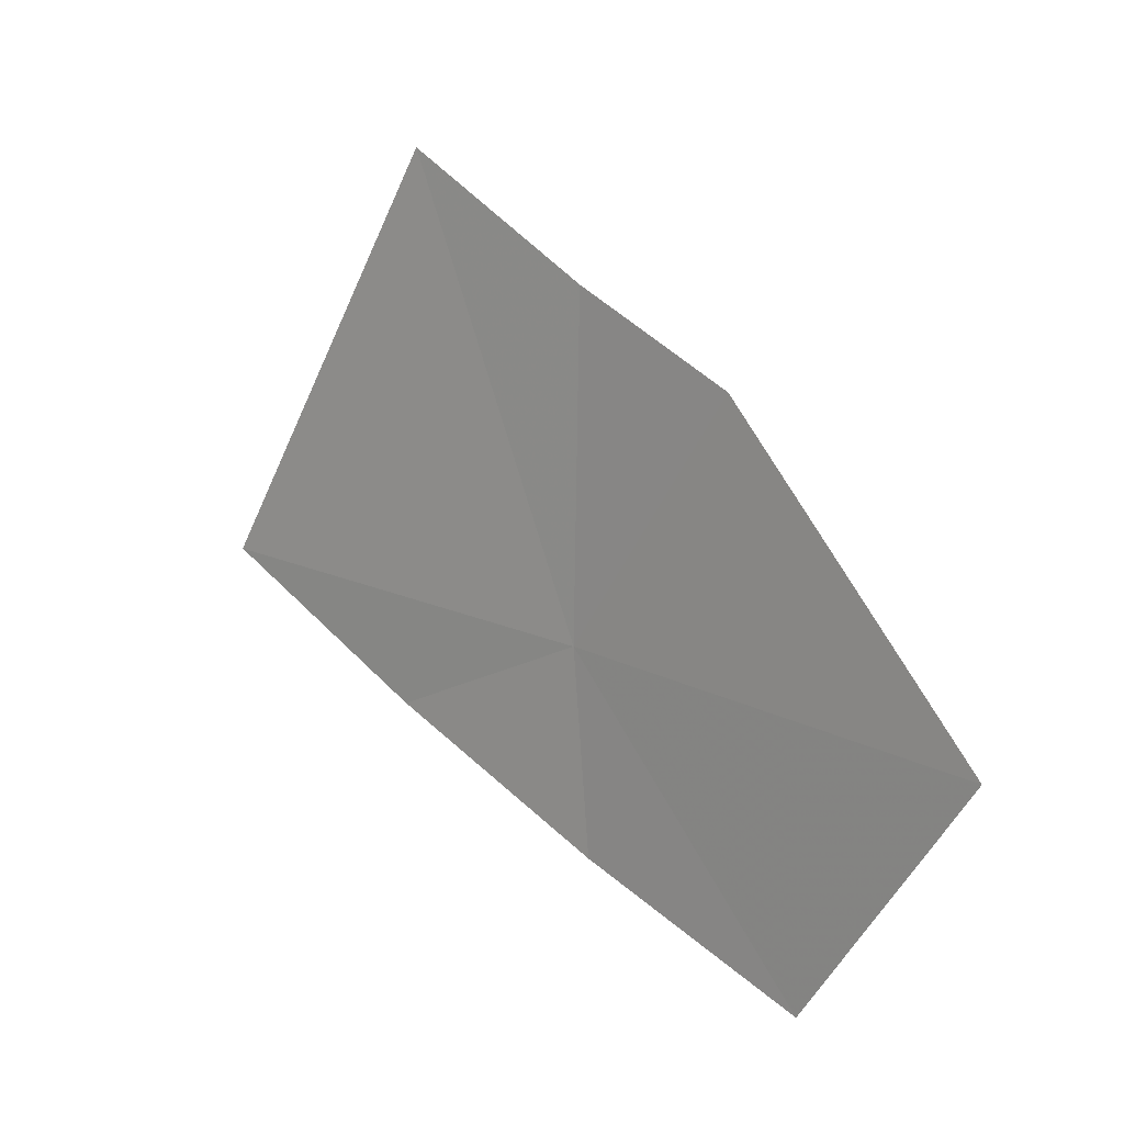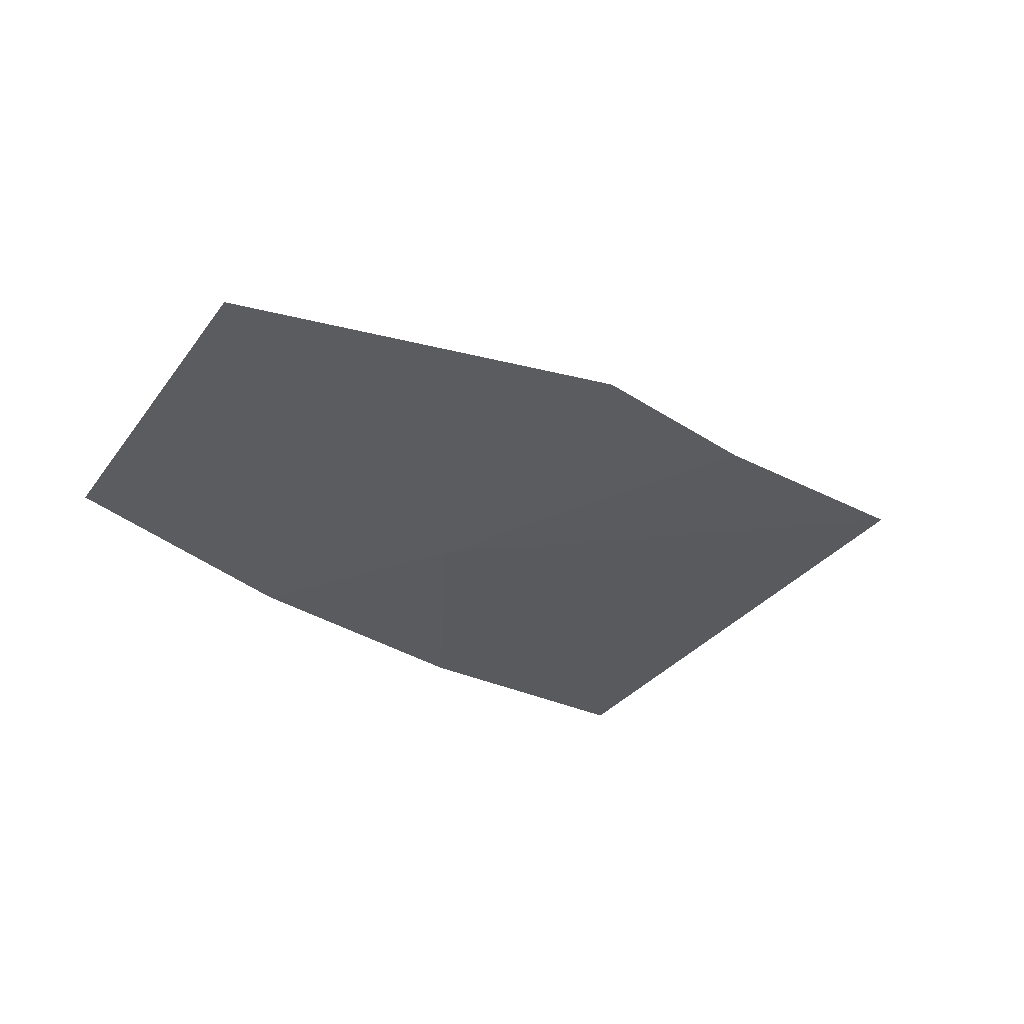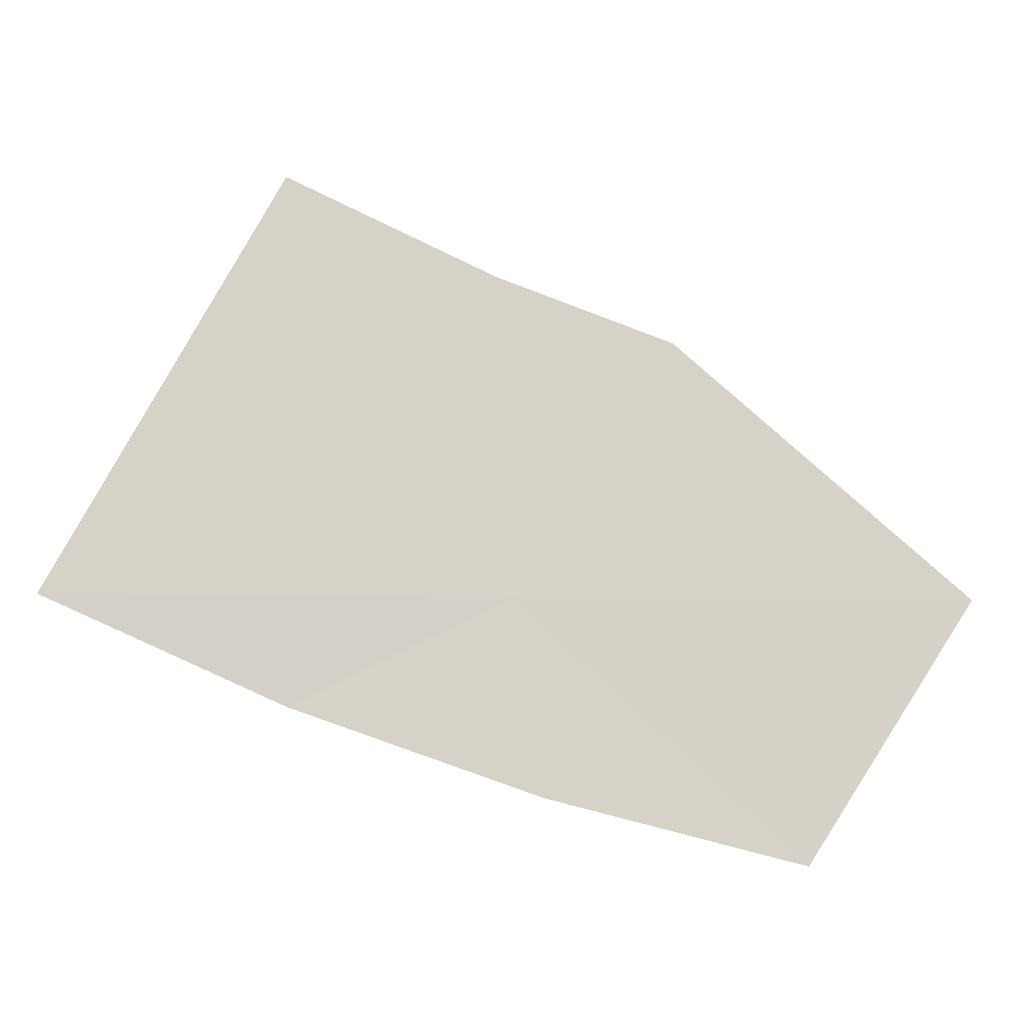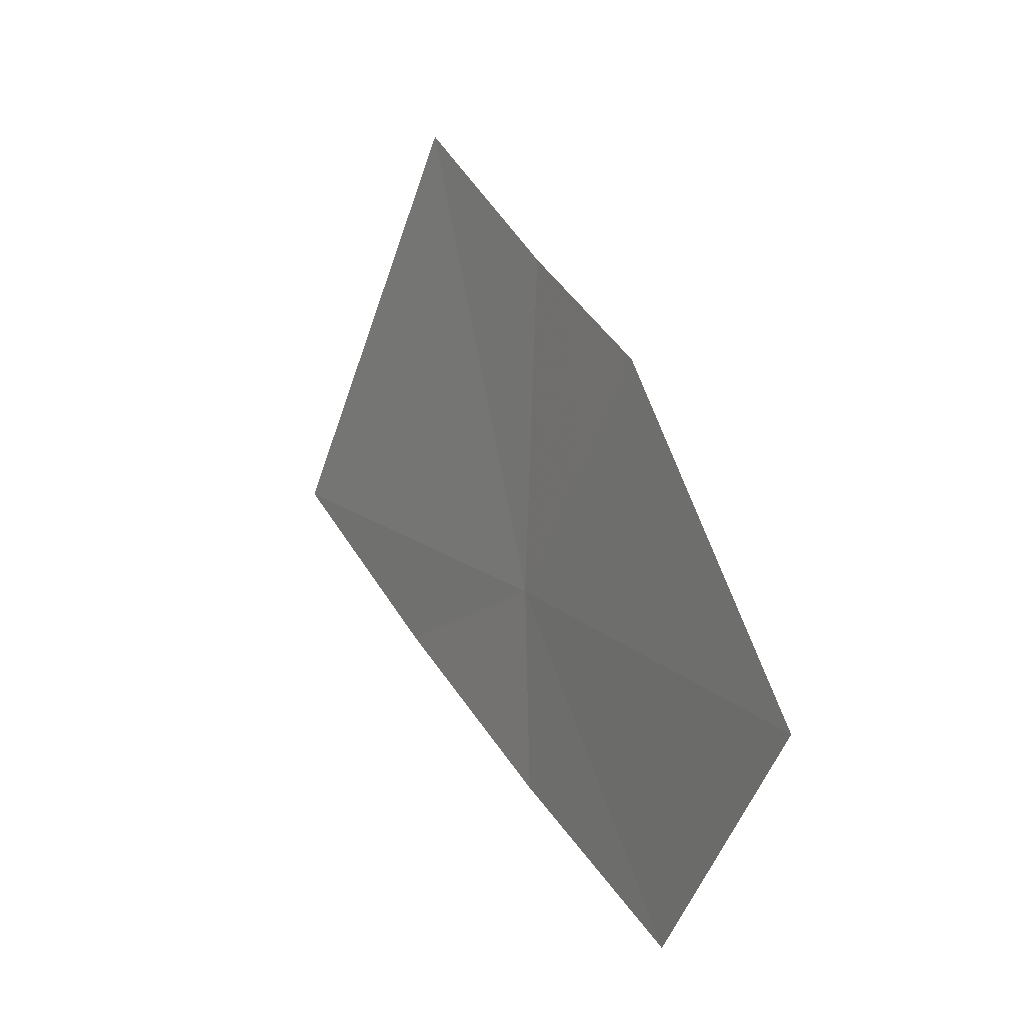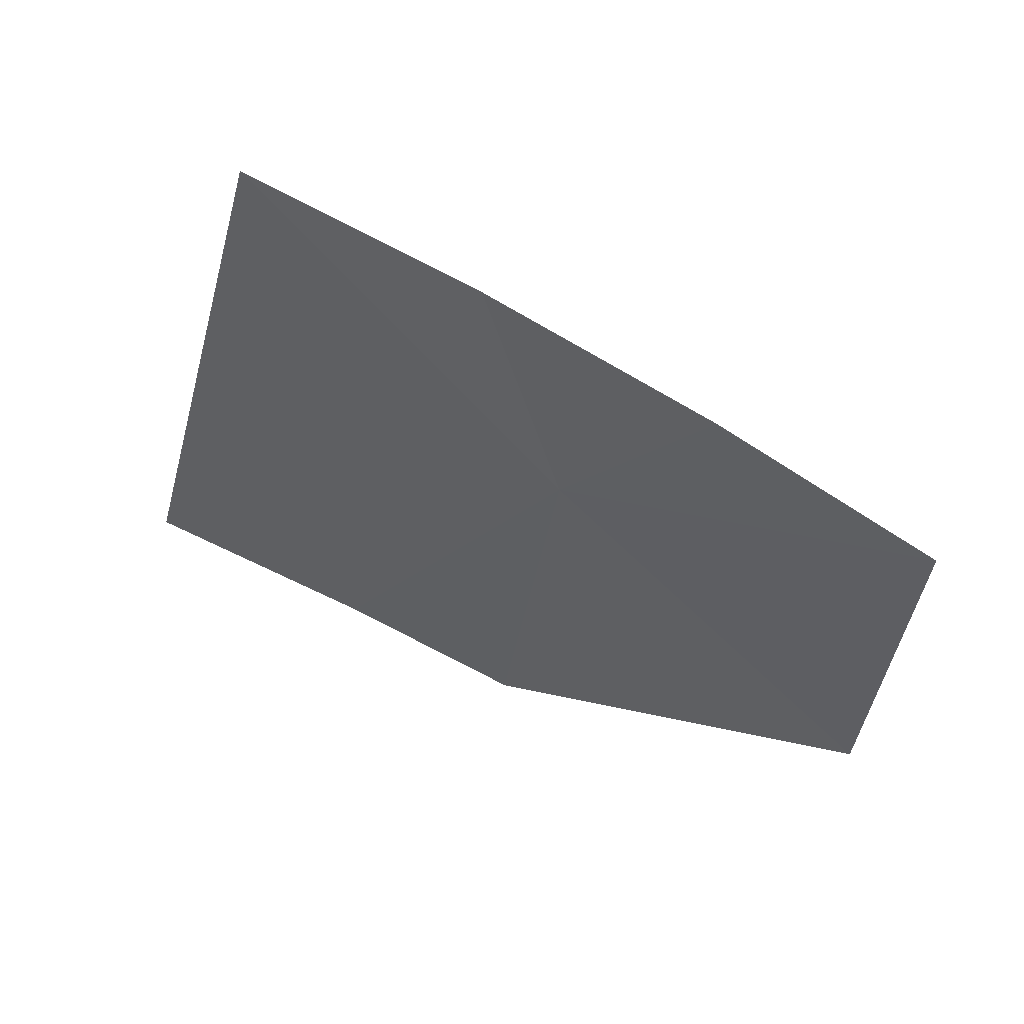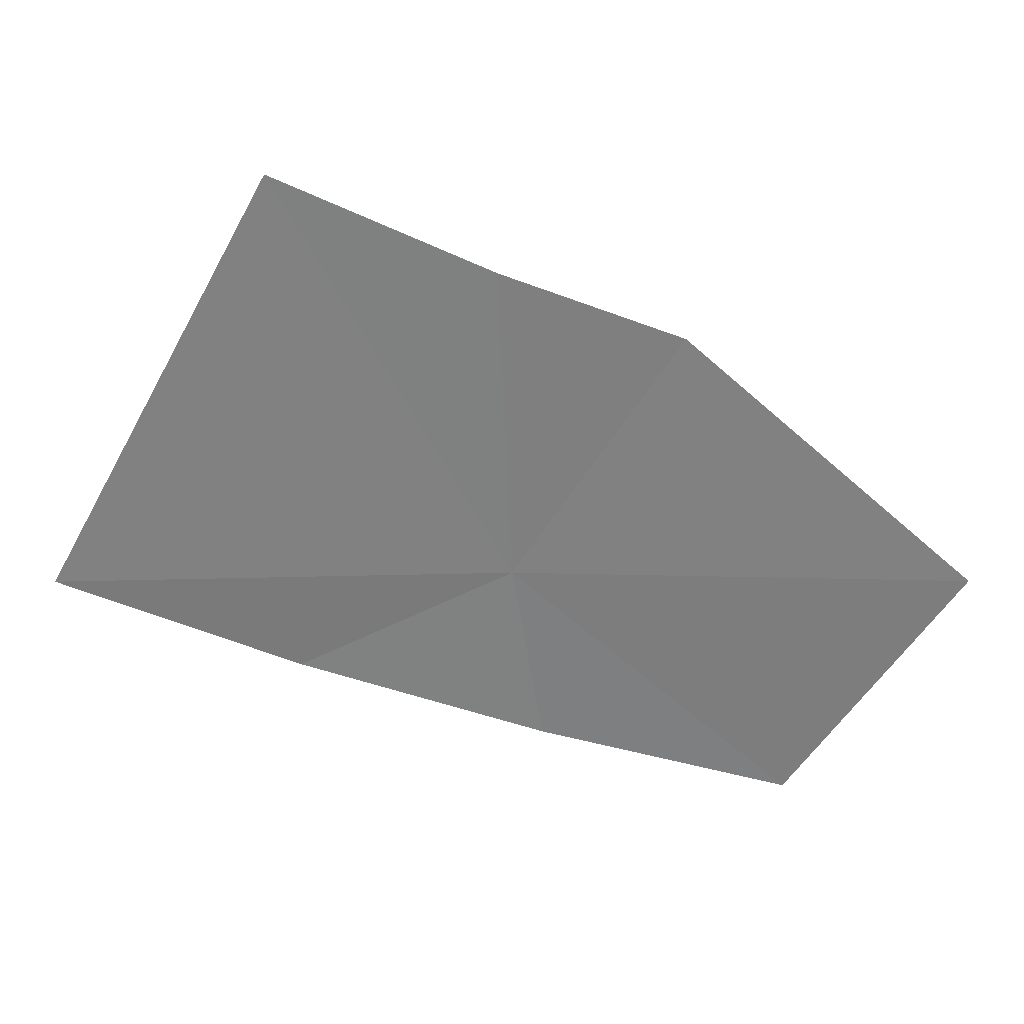
<metadata>
{"format":"obj","ext":"obj","renderer":"f3d","projection":"perspective","resolution":1024,"background":"white","views":[{"elev":17.1,"azim":68.8,"up":"+Y"},{"elev":-59.0,"azim":116.4,"up":"+Z"},{"elev":-7.5,"azim":20.1,"up":"+Y"},{"elev":14.9,"azim":84.5,"up":"+Y"},{"elev":-30.6,"azim":-40.0,"up":"+Z"},{"elev":33.8,"azim":24.5,"up":"+Y"}]}
</metadata>
<code>
v 1.437 -20.45 19.12
v 5.491 -24.35 17.66
v 7.753 -20.45 16.48
v -1.447 -22.06 20.61
v -4.692 -20.45 22.17
v 1.954 -23.37 19.1
v 1.129 -15.55 18.92
v 3.593 -16.55 17.9
v -1.778 -14.05 20.2
f 1 2 3
f 1 5 4
f 1 4 6
f 1 6 2
f 1 8 7
f 1 7 9
f 1 9 5
f 1 3 8

</code>
